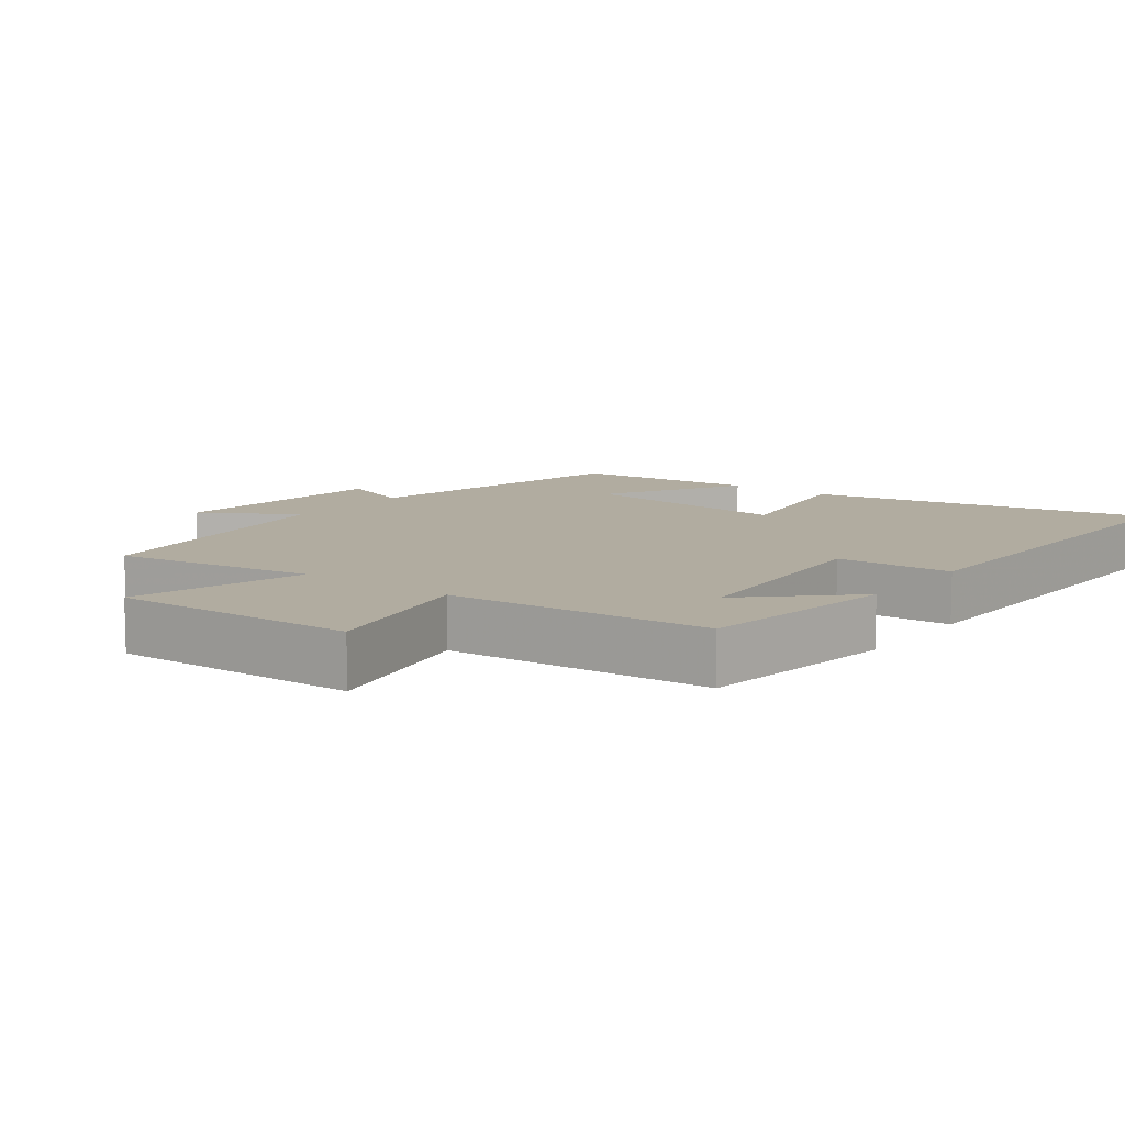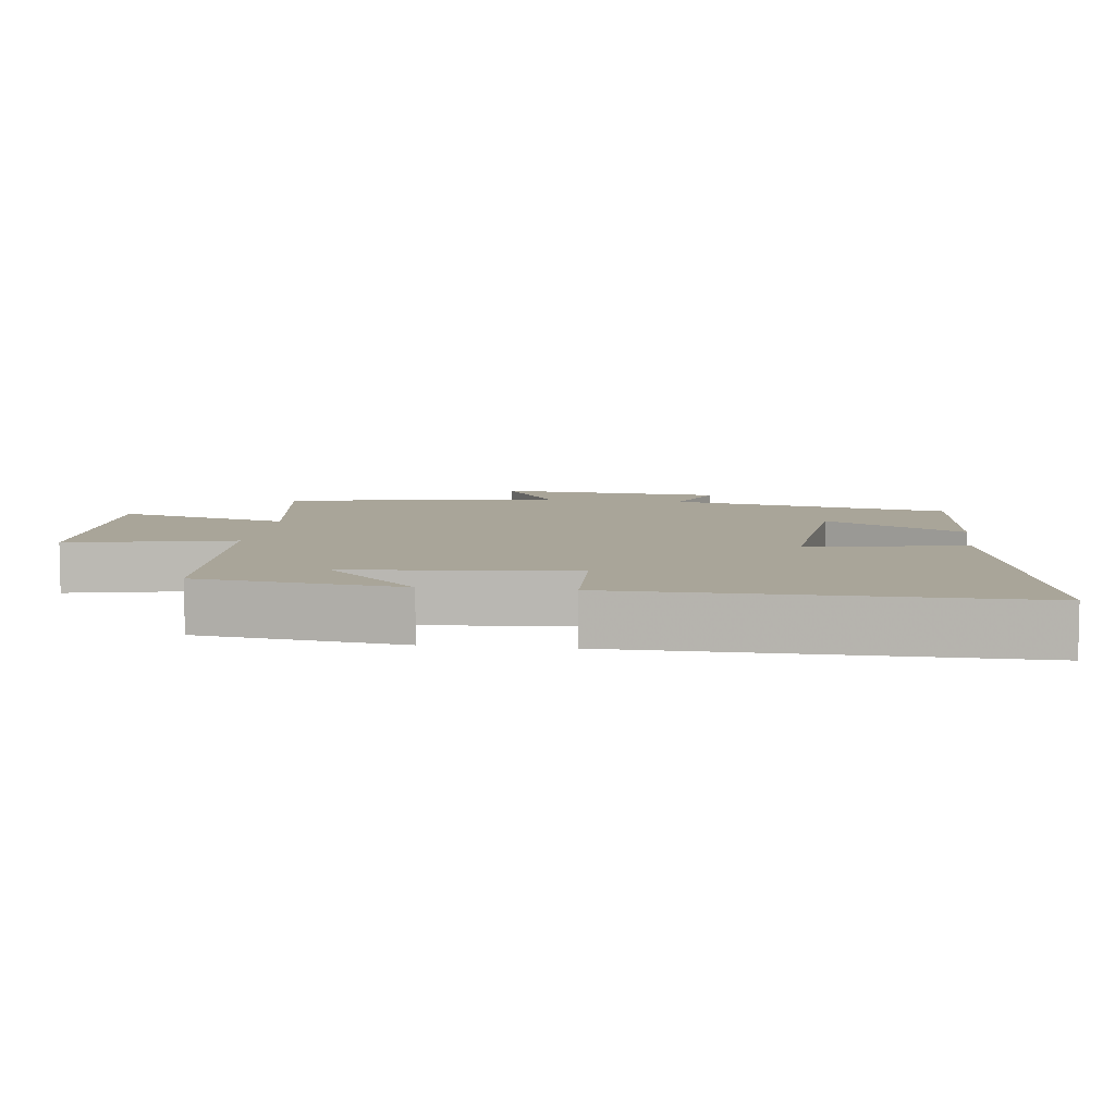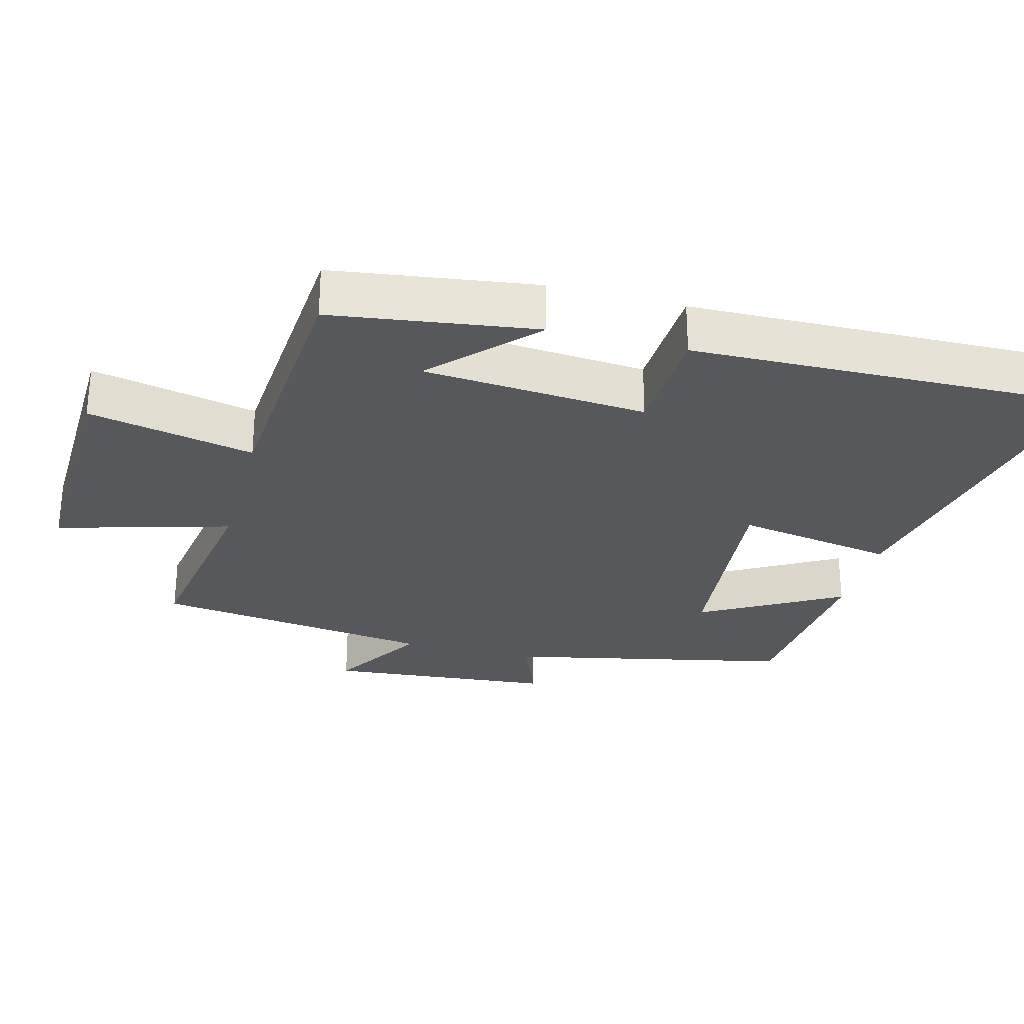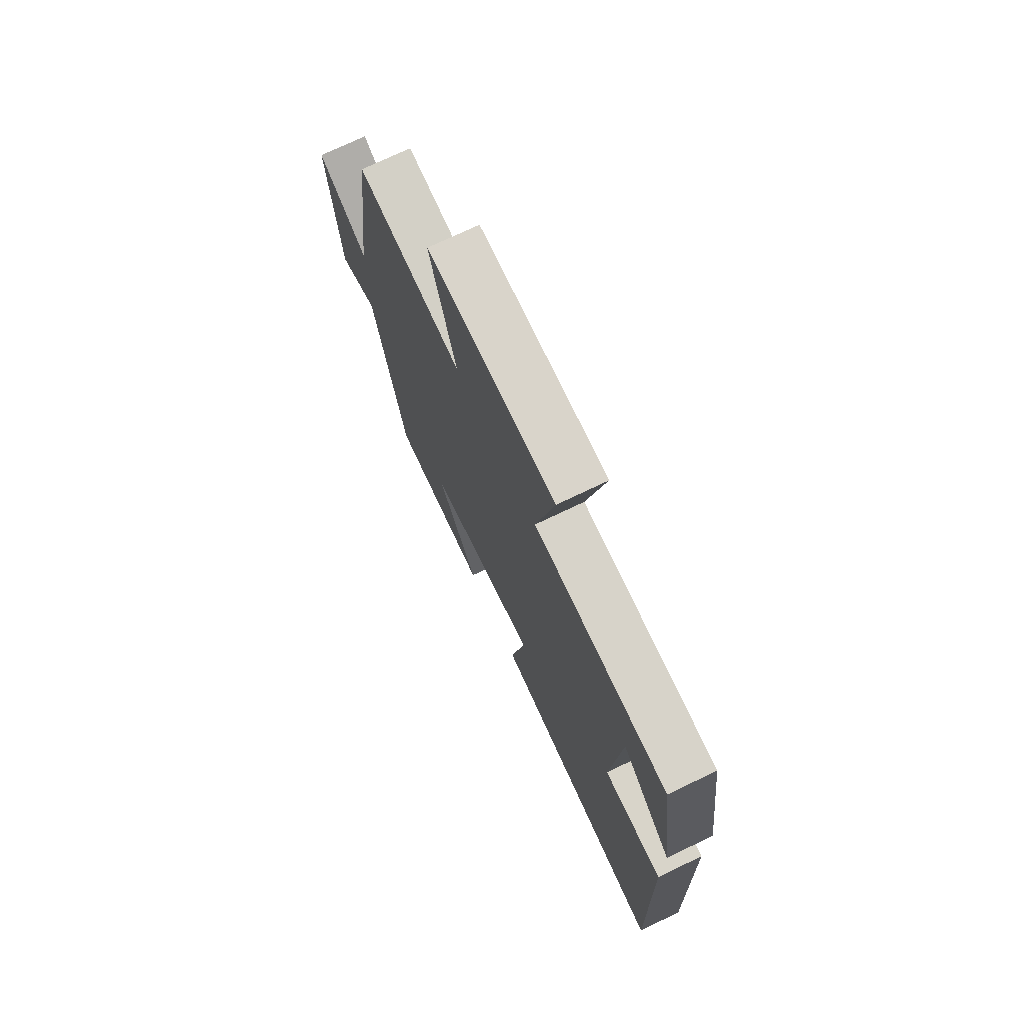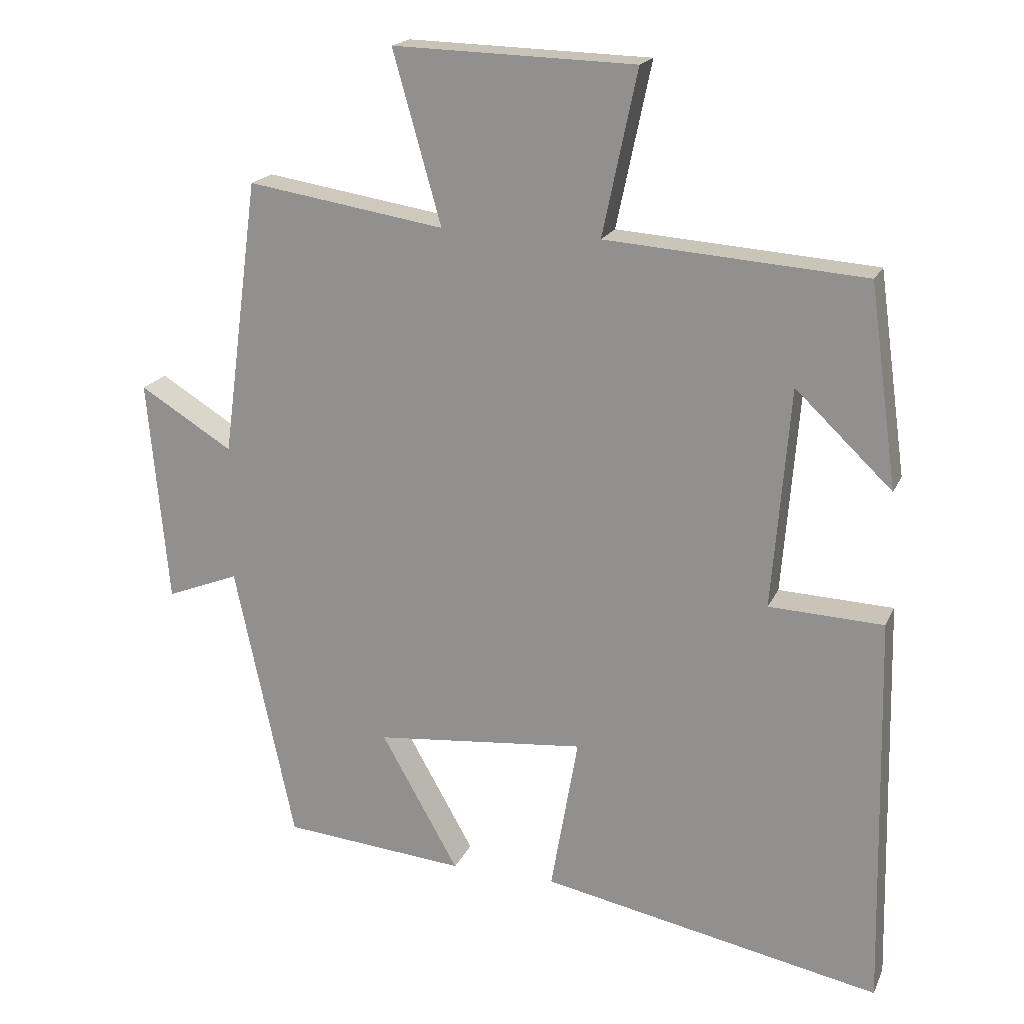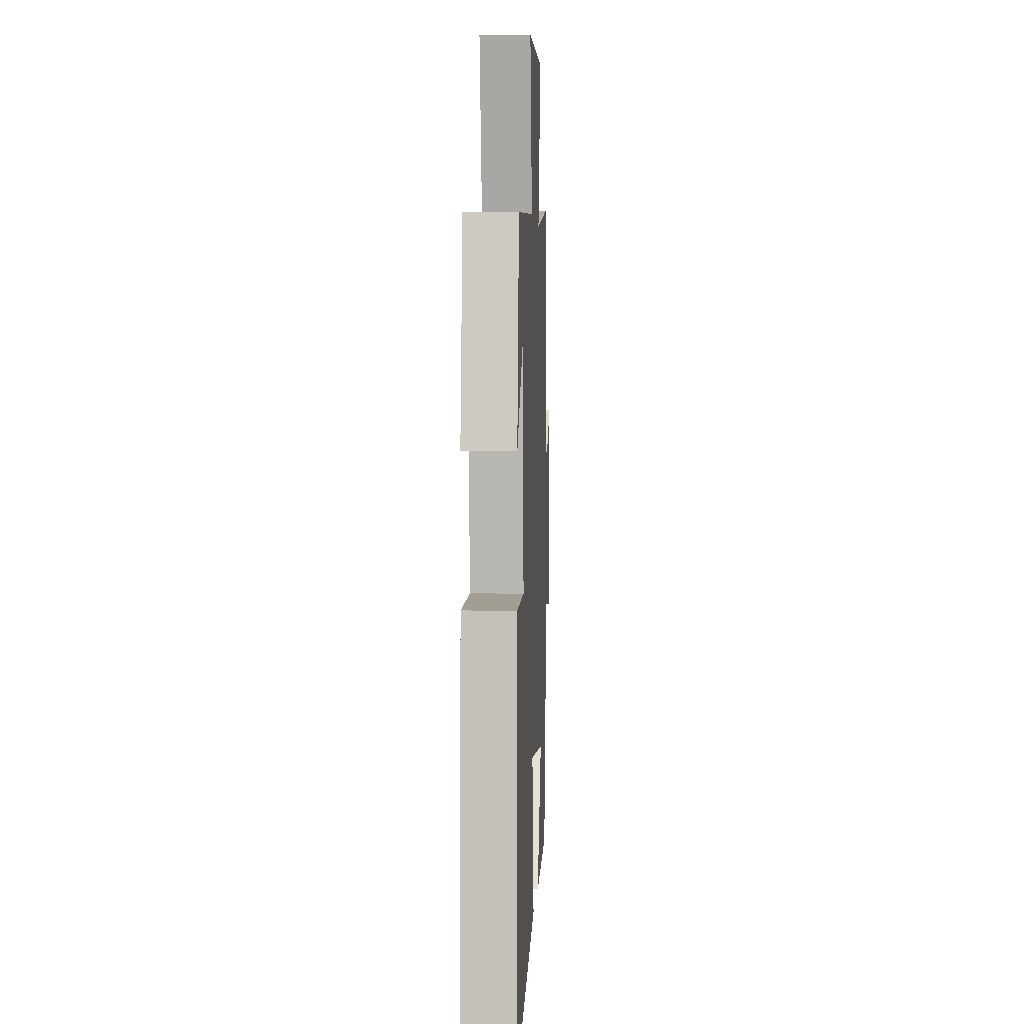
<metadata>
{"format":"obj","ext":"obj","renderer":"f3d","projection":"perspective","resolution":1024,"background":"white","views":[{"elev":10.1,"azim":37.0,"up":"+Y"},{"elev":7.4,"azim":97.0,"up":"+Y"},{"elev":-28.3,"azim":75.2,"up":"+Y"},{"elev":73.5,"azim":64.4,"up":"+Z"},{"elev":18.9,"azim":18.7,"up":"+Z"},{"elev":2.8,"azim":92.9,"up":"+Z"}]}
</metadata>
<code>
v -0.412 0.07 -0.476
v -0.5 0.07 -0.065
v -0.607 0.07 -0.107
v -0.637 0.07 0.223
v -0.5 0.07 0.139
v -0.446 0.07 0.546
v -0.155 0.07 0.5
v -0.226 0.07 0.751
v 0.13 0.07 0.741
v 0.079 0.07 0.5
v 0.459 0.07 0.473
v 0.5 0.07 0.178
v 0.358 0.07 0.313
v 0.332 0.07 -0.011
v 0.5 0.07 -0.018
v 0.513 0.07 -0.599
v 0.013 0.07 -0.5
v 0.053 0.07 -0.269
v -0.257 0.07 -0.299
v -0.143 0.07 -0.5
v -0.412 0 -0.476
v -0.5 0 -0.065
v -0.607 0 -0.107
v -0.637 0 0.223
v -0.5 0 0.139
v -0.446 0 0.546
v -0.155 0 0.5
v -0.226 0 0.751
v 0.13 0 0.741
v 0.079 0 0.5
v 0.459 0 0.473
v 0.5 0 0.178
v 0.358 0 0.313
v 0.332 0 -0.011
v 0.5 0 -0.018
v 0.513 0 -0.599
v 0.013 0 -0.5
v 0.053 0 -0.269
v -0.257 0 -0.299
v -0.143 0 -0.5
f 19 20 1 2
f 18 19 2
f 16 17 18
f 15 16 18
f 14 15 18
f 13 14 18 2
f 11 12 13
f 13 2 3
f 11 13 3
f 10 11 3
f 7 8 9 10
f 7 10 3
f 5 6 7
f 5 7 3
f 3 4 5
f 22 21 40 39
f 22 39 38
f 38 37 36
f 38 36 35
f 38 35 34
f 22 38 34 33
f 33 32 31
f 23 22 33
f 23 33 31
f 23 31 30
f 30 29 28 27
f 23 30 27
f 27 26 25
f 23 27 25
f 25 24 23
f 1 21 22 2
f 2 22 23 3
f 3 23 24 4
f 4 24 25 5
f 5 25 26 6
f 6 26 27 7
f 7 27 28 8
f 8 28 29 9
f 9 29 30 10
f 10 30 31 11
f 11 31 32 12
f 12 32 33 13
f 13 33 34 14
f 14 34 35 15
f 15 35 36 16
f 16 36 37 17
f 17 37 38 18
f 18 38 39 19
f 19 39 40 20
f 20 40 21 1

</code>
